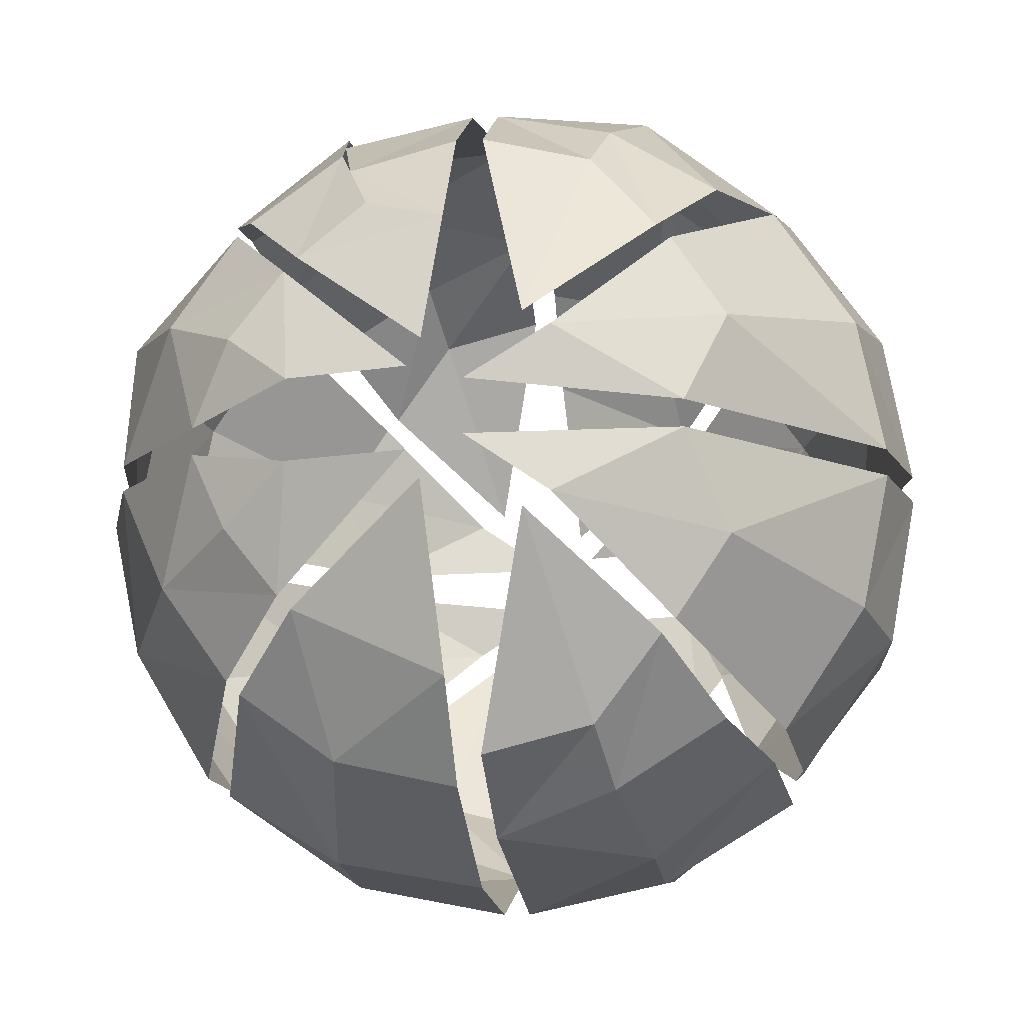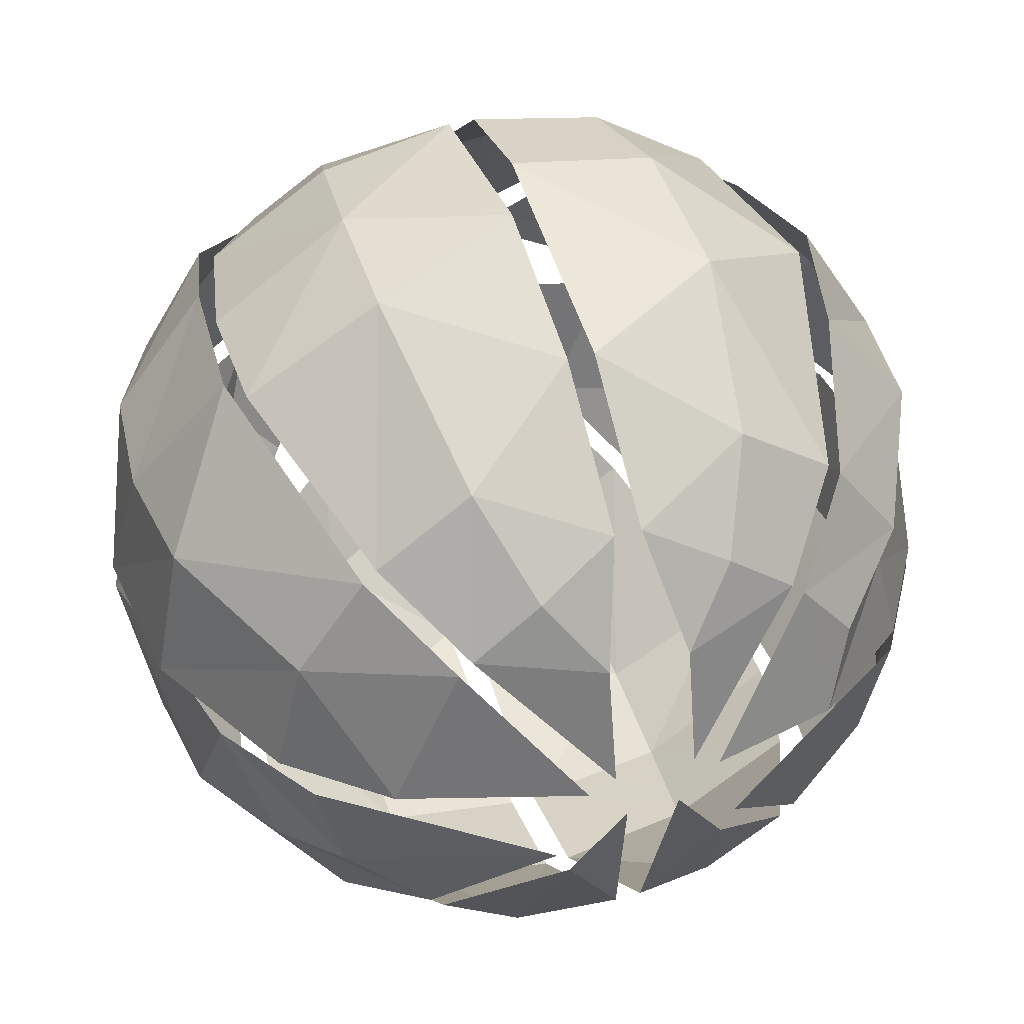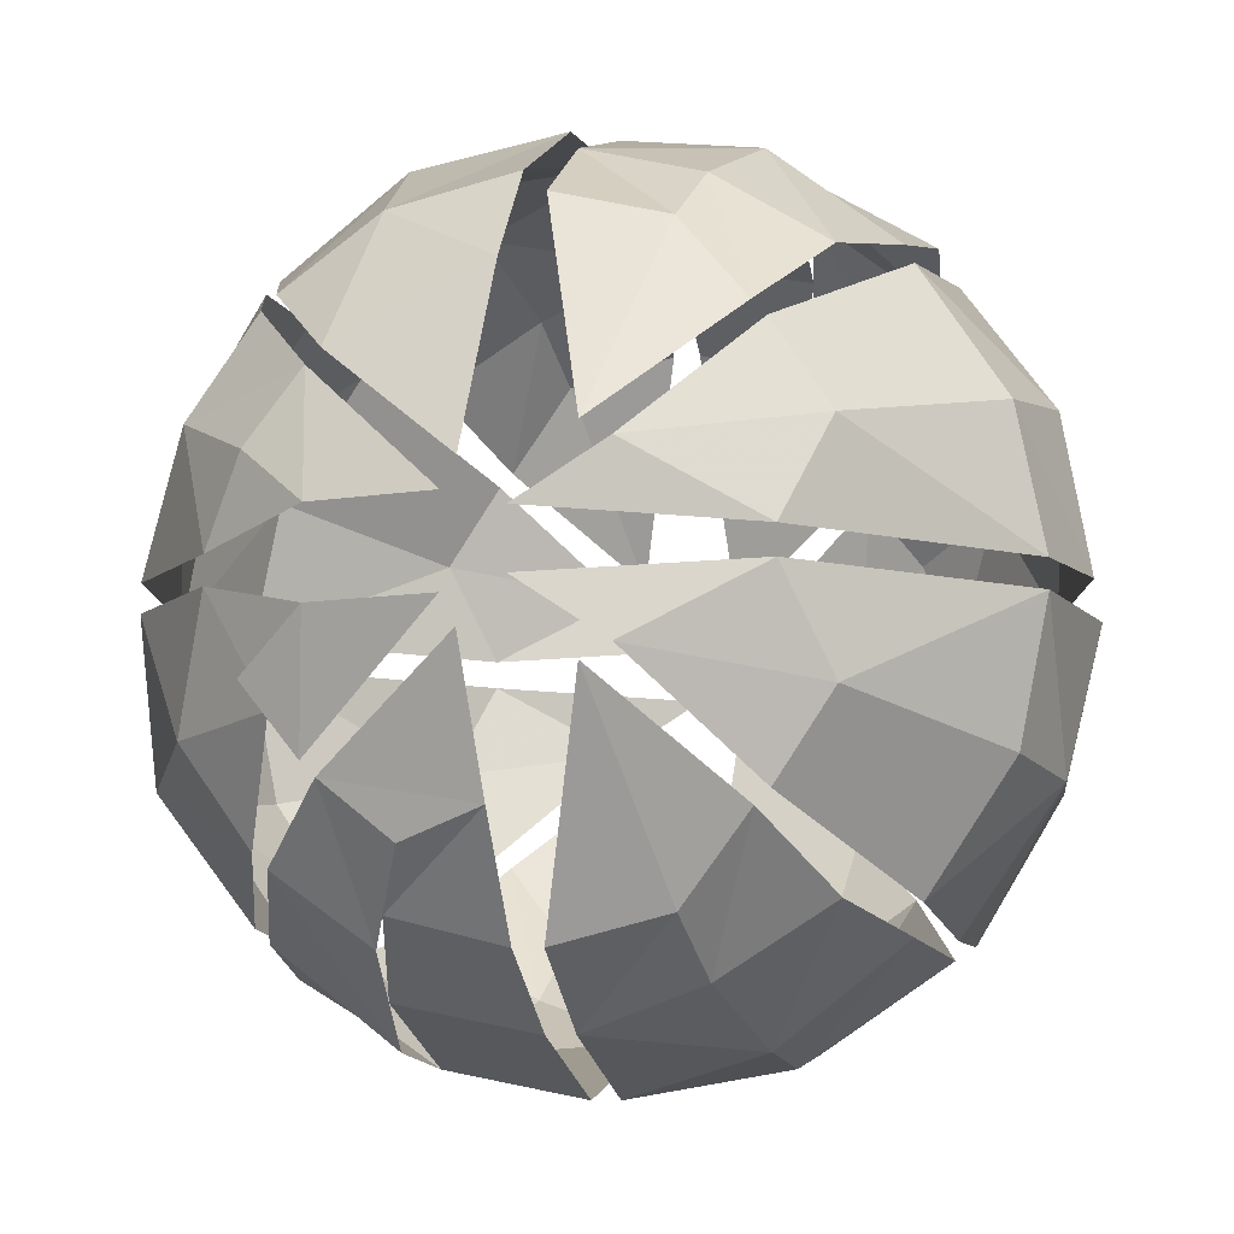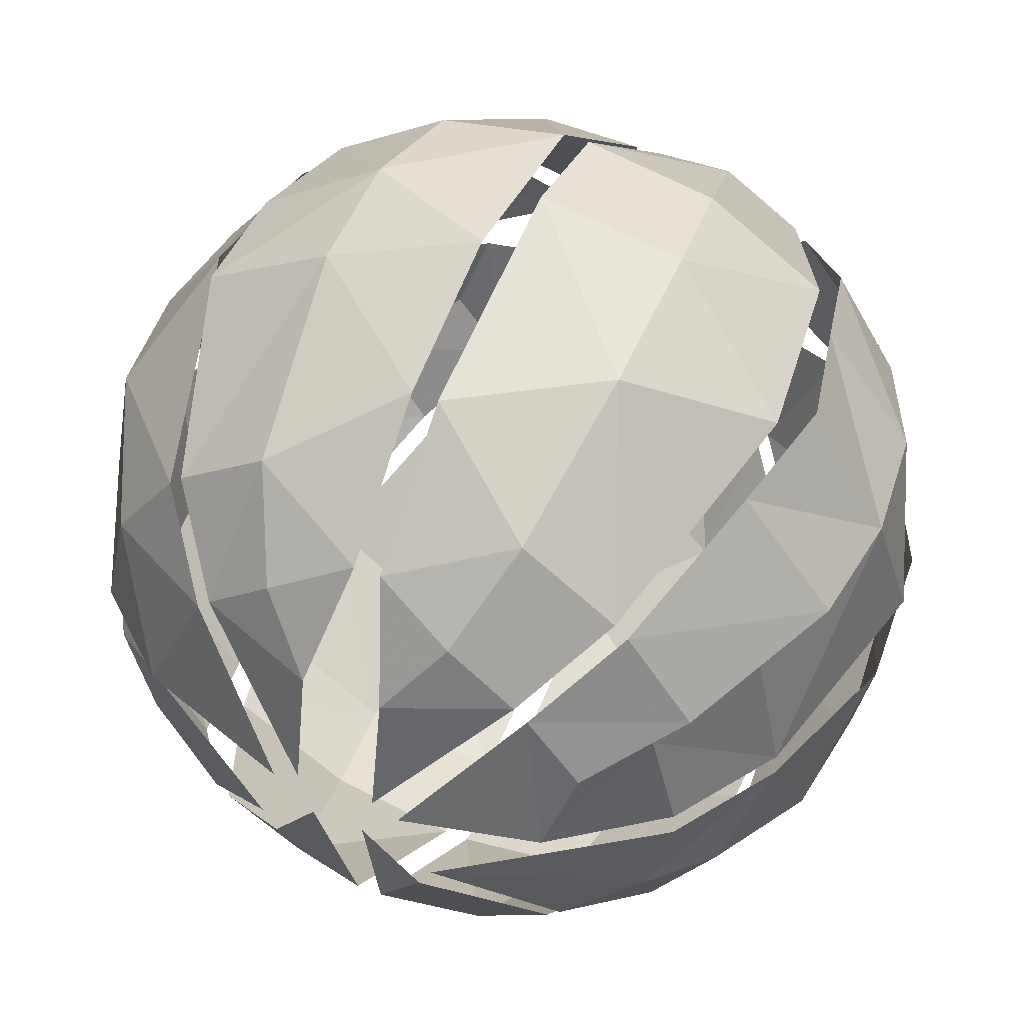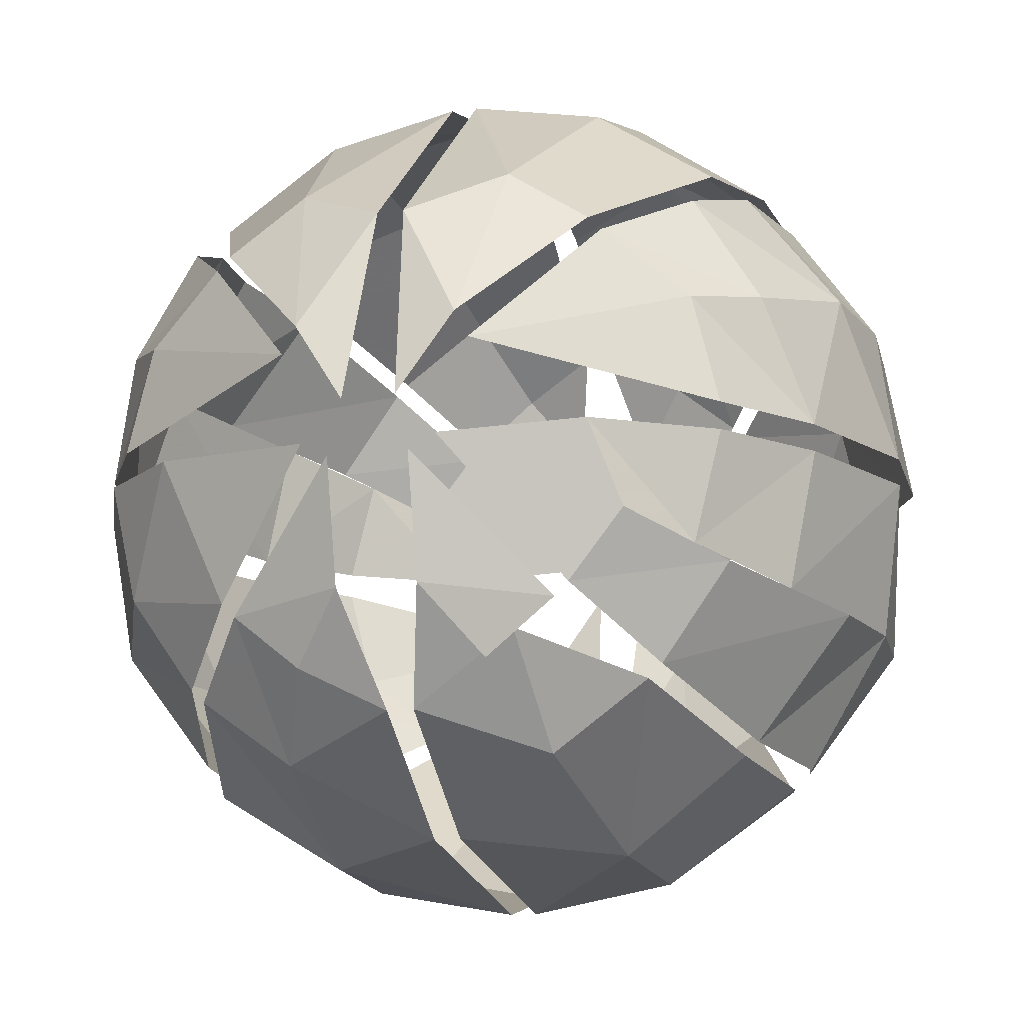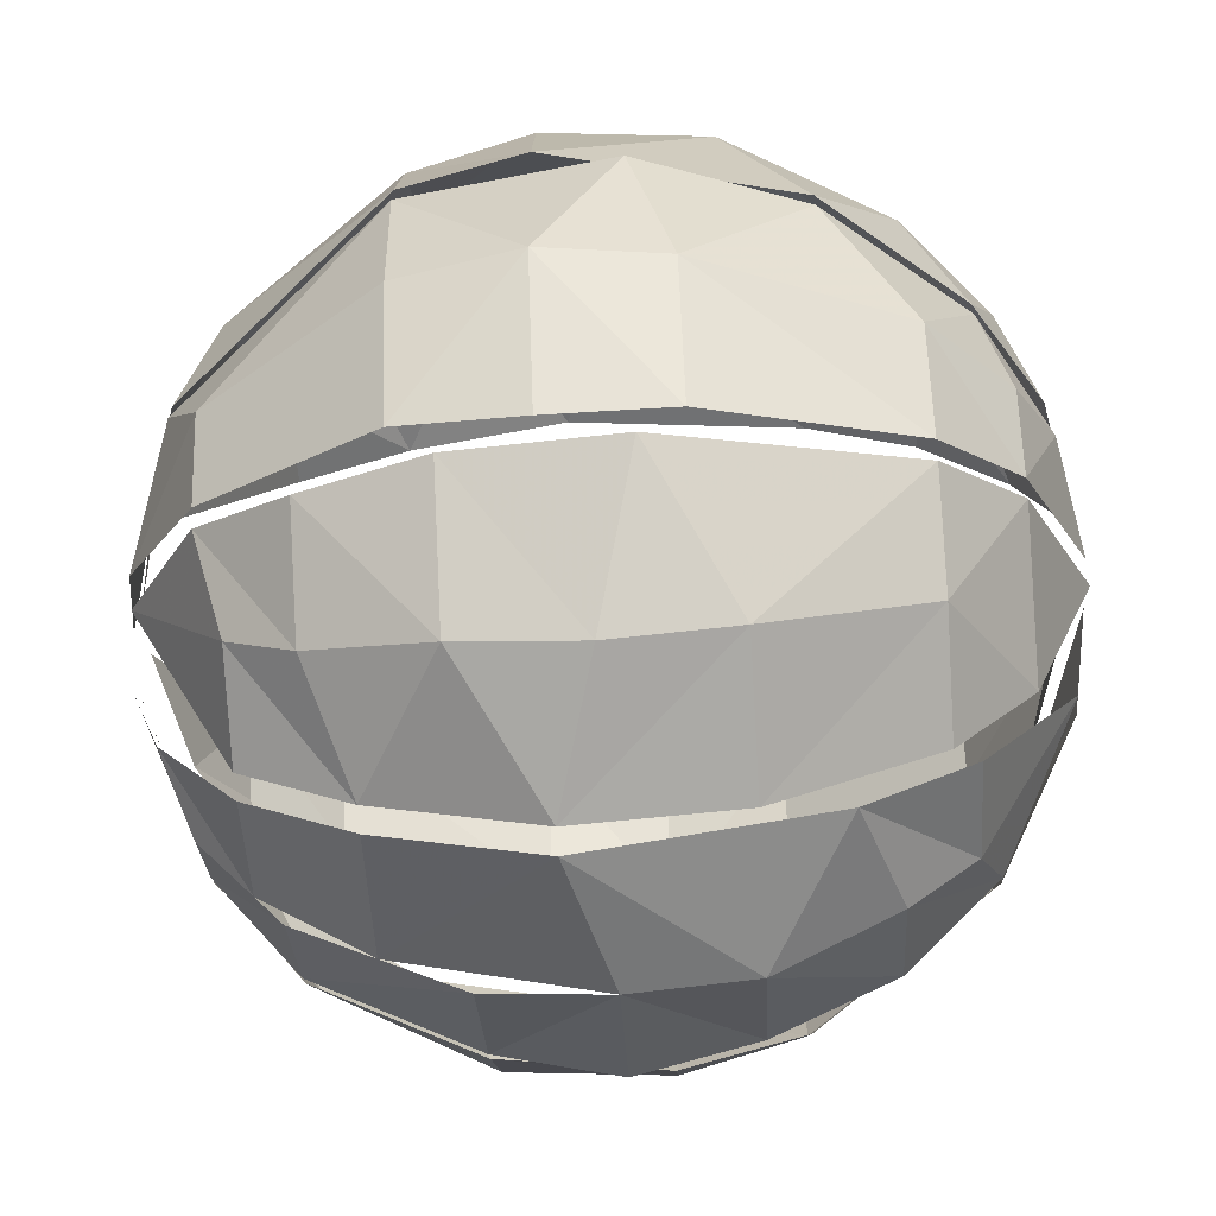
<metadata>
{"format":"obj","ext":"obj","renderer":"f3d","projection":"perspective","resolution":1024,"background":"white","views":[{"elev":-13.4,"azim":-82.1,"up":"+Z"},{"elev":42.9,"azim":-108.7,"up":"+Y"},{"elev":-8.3,"azim":103.2,"up":"+Z"},{"elev":49.0,"azim":-66.3,"up":"+Y"},{"elev":-13.5,"azim":108.3,"up":"+Y"},{"elev":-64.9,"azim":-176.5,"up":"+Z"}]}
</metadata>
<code>
v 0 34 27
v 55 23 11
v 47 31 4
v 55 31 9
v 64 29 35
v 62 20 35
v 62 20 29
v 59 17 23
v 59 15 39
v 59 19 44
v 64 33 30
v 63 39 26
v 60 48 31
v 35 33 0
v 41 44 3
v 47 33 4
v 50 42 7
v 55 41 11
v 55 33 9
v 47 21 6
v 63 37 25
v 64 30 27
v 53 9 22
v 53 14 15
v 59 15 25
v 59 19 20
v 41 10 11
v 41 3 20
v 32 20 2
v 41 11 10
v 32 10 8
v 41 20 3
v 53 15 14
v 53 22 9
v 59 20 19
v 59 25 15
v 64 29 29
v 57 12 33
v 53 9 42
v 47 4 33
v 38 3 44
v 47 4 31
v 57 12 31
v 59 20 45
v 53 22 55
v 53 15 50
v 59 31 50
v 41 11 54
v 41 20 61
v 38 9 54
v 29 2 44
v 29 0 33
v 53 14 49
v 55 33 55
v 63 37 39
v 35 33 64
v 41 44 61
v 47 33 60
v 50 42 57
v 55 41 53
v 41 31 63
v 53 31 57
v 64 30 37
v 63 39 38
v 64 33 34
v 44 54 52
v 35 62 44
v 44 60 43
v 57 47 46
v 57 51 40
v 41 53 54
v 50 50 52
v 57 46 47
v 32 44 62
v 35 62 20
v 29 64 31
v 44 62 31
v 44 60 21
v 57 51 24
v 44 62 33
v 60 48 33
v 35 64 33
v 41 53 10
v 50 50 12
v 57 46 17
v 44 54 12
v 57 47 18
v 35 55 10
v 35 31 0
v 61 31 17
v 9 23 11
v 17 31 4
v 14 22 7
v 2 44 35
v 5 49 39
v 7 52 33
v 5 44 19
v 5 33 14
v 32 44 2
v 23 44 3
v 23 33 1
v 11 42 9
v 11 33 7
v 9 31 9
v 7 17 18
v 20 4 21
v 7 13 24
v 1 25 26
v 29 9 10
v 29 2 20
v 20 10 12
v 23 11 10
v 23 20 3
v 14 14 12
v 7 18 17
v 0 31 30
v 4 16 33
v 7 13 40
v 20 4 43
v 20 2 33
v 1 27 25
v 29 0 31
v 20 2 31
v 4 16 31
v 1 25 38
v 0 31 34
v 7 18 47
v 9 23 53
v 1 27 39
v 29 10 55
v 32 20 62
v 23 20 61
v 14 14 52
v 14 22 57
v 29 9 54
v 20 10 52
v 7 17 46
v 3 33 47
v 0 34 37
v 5 39 49
v 5 44 45
v 32 54 56
v 17 33 60
v 17 43 58
v 9 41 53
v 9 33 55
v 29 31 64
v 17 31 60
v 9 31 55
v 29 55 54
v 23 61 44
v 11 50 49
v 11 55 42
v 5 45 44
v 23 53 54
v 23 44 61
v 11 49 50
v 11 42 55
v 0 35 35
v 26 61 20
v 17 60 31
v 11 55 22
v 7 52 31
v 5 49 25
v 2 44 29
v 17 60 33
v 0 35 29
v 29 54 9
v 11 49 14
v 11 50 15
v 26 55 10
v 5 45 20
f 29 113 89
f 29 112 113
f 165 172 167
f 91 121 104
f 97 102 98
f 75 88 171
f 163 164 165
f 97 169 102
f 100 102 169
f 100 169 168
f 150 151 152
f 151 166 153
f 67 82 151
f 138 141 139
f 96 153 166
f 161 162 163
f 76 160 161
f 74 155 156
f 94 159 154
f 151 153 152
f 93 113 114
f 94 154 95
f 66 67 150
f 49 61 147
f 164 172 165
f 118 137 125
f 95 153 96
f 128 149 129
f 127 128 129
f 128 134 148
f 83 99 168
f 132 148 134
f 138 145 140
f 143 144 145
f 74 144 143
f 56 57 74
f 71 142 74
f 138 140 141
f 152 153 154
f 108 124 116
f 15 99 83
f 117 118 125
f 33 34 35
f 106 122 123
f 77 79 78
f 14 101 100
f 10 53 39
f 15 17 16
f 156 157 158
f 91 93 115
f 140 158 141
f 66 69 68
f 39 41 40
f 118 119 137
f 57 72 71
f 56 58 57
f 57 59 72
f 5 10 6
f 6 10 9
f 82 166 151
f 45 47 62
f 7 25 26
f 9 10 39
f 67 151 150
f 64 70 69
f 56 74 143
f 59 73 72
f 6 9 38
f 162 172 164
f 44 47 45
f 75 76 77
f 41 50 51
f 39 53 41
f 28 122 110
f 59 60 73
f 14 15 16
f 13 79 77
f 45 62 61
f 160 162 161
f 45 61 49
f 32 34 33
f 64 81 70
f 24 28 27
f 52 119 120
f 162 164 163
f 51 135 136
f 8 23 24
f 30 32 33
f 99 100 168
f 54 55 60
f 23 28 24
f 29 30 31
f 7 43 8
f 27 110 109
f 98 102 103
f 117 125 126
f 18 21 19
f 141 158 157
f 117 120 118
f 128 148 149
f 23 43 42
f 2 20 3
f 75 171 160
f 29 32 30
f 119 136 137
f 155 157 156
f 41 53 50
f 11 12 13
f 91 104 92
f 143 145 146
f 7 26 37
f 22 35 90
f 95 154 153
f 74 142 155
f 68 70 80
f 2 3 4
f 9 39 38
f 12 79 13
f 48 49 131
f 106 111 110
f 68 69 70
f 58 60 59
f 40 41 52
f 57 71 74
f 23 42 28
f 68 80 82
f 12 87 79
f 160 171 170
f 132 147 148
f 91 92 93
f 34 36 35
f 3 20 89
f 44 45 46
f 92 113 93
f 46 49 48
f 2 4 90
f 14 100 99
f 130 131 132
f 66 68 67
f 67 68 82
f 55 73 60
f 93 114 115
f 16 17 18
f 89 113 92
f 107 123 124
f 15 84 17
f 54 60 58
f 15 83 84
f 127 134 128
f 138 146 145
f 17 85 18
f 8 43 23
f 17 84 85
f 78 87 86
f 38 39 40
f 1 97 98
f 162 170 172
f 78 79 87
f 100 101 102
f 64 65 81
f 75 86 88
f 75 78 86
f 50 135 51
f 105 106 107
f 131 147 132
f 35 36 90
f 2 90 36
f 20 29 89
f 130 132 133
f 94 95 96
f 14 99 15
f 29 31 112
f 70 81 80
f 112 114 113
f 51 119 52
f 51 136 119
f 41 51 52
f 91 115 121
f 27 28 110
f 101 103 102
f 28 42 122
f 109 110 111
f 75 160 76
f 107 124 108
f 57 58 59
f 106 110 122
f 160 170 162
f 45 49 46
f 105 111 106
f 75 77 78
f 18 85 21
f 106 123 107
f 105 107 108
f 44 63 47
f 16 18 19
f 48 131 130
f 132 134 133
f 127 133 134
f 49 147 131
f 118 120 119

</code>
